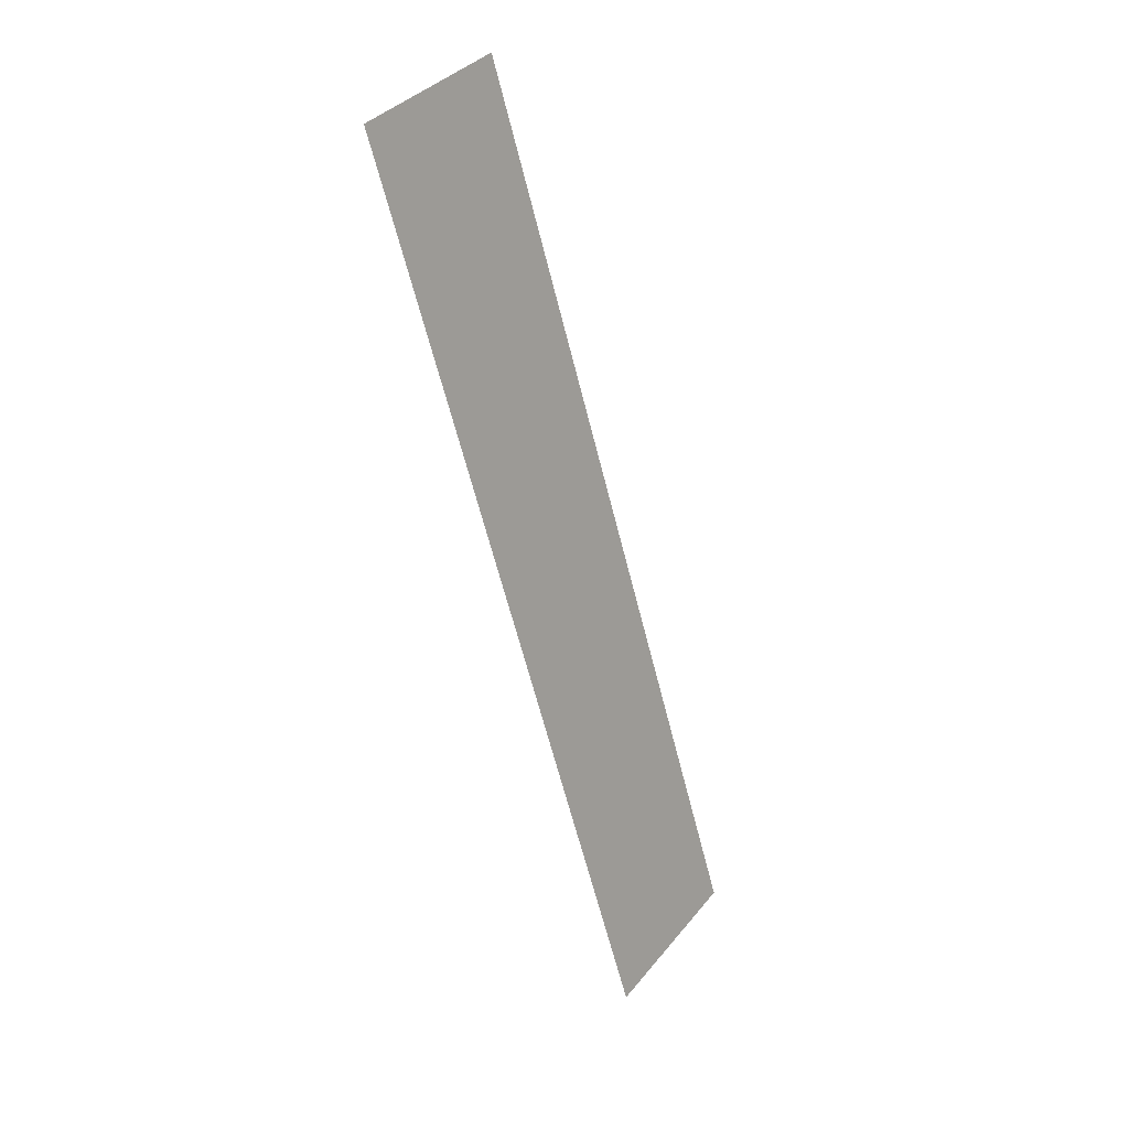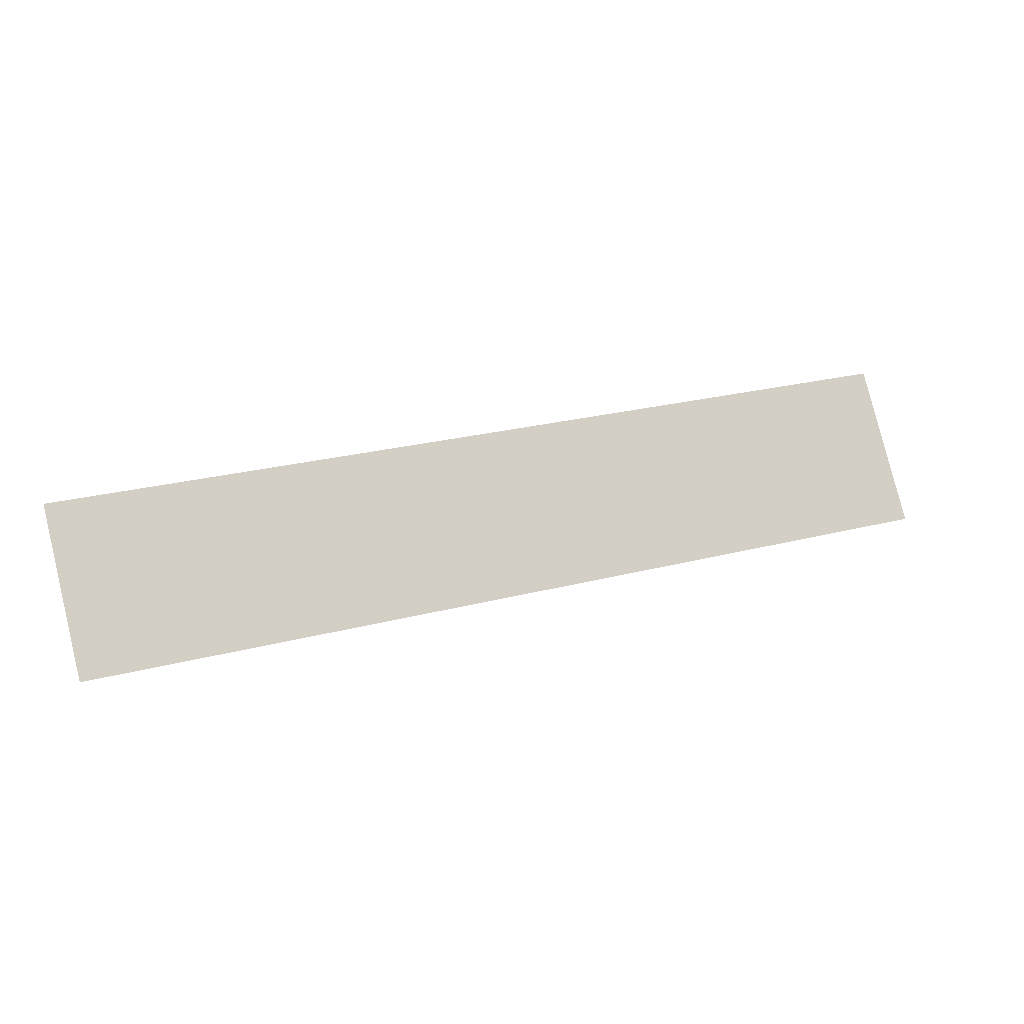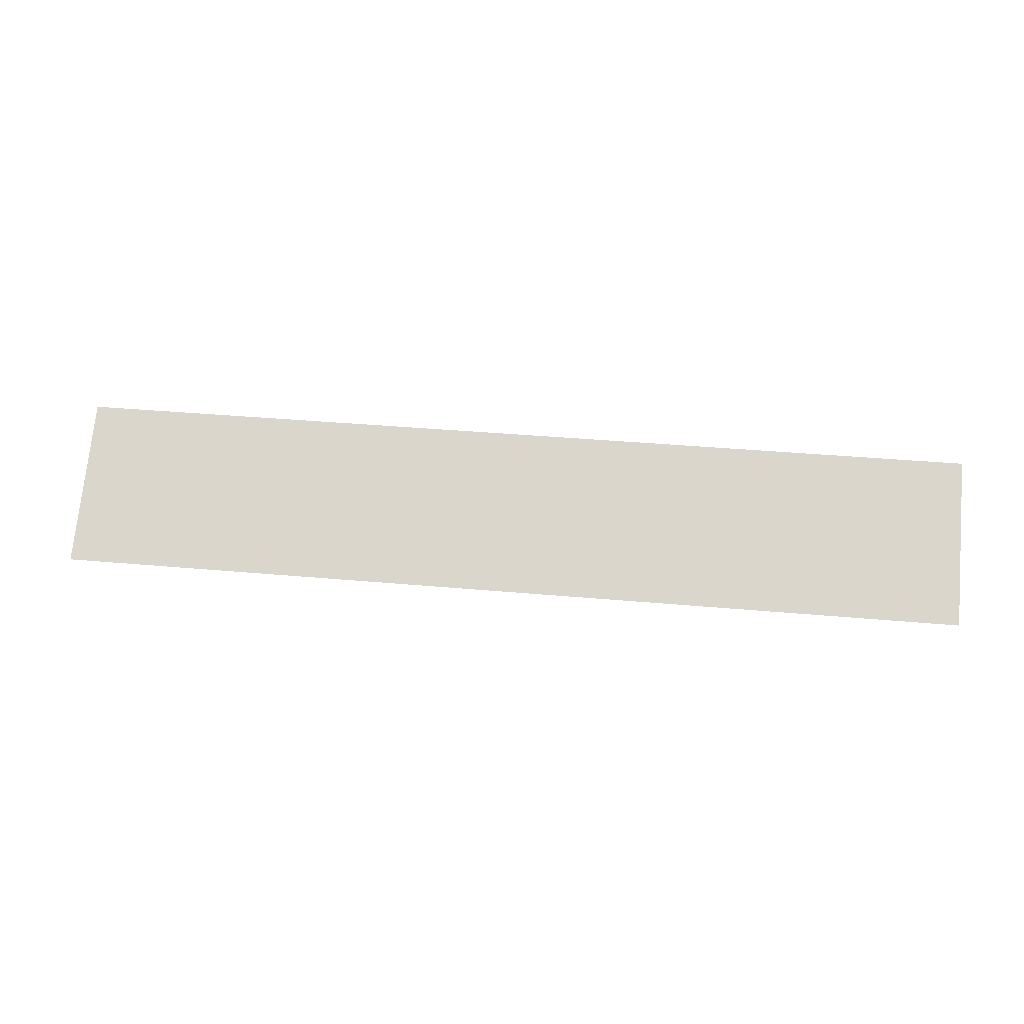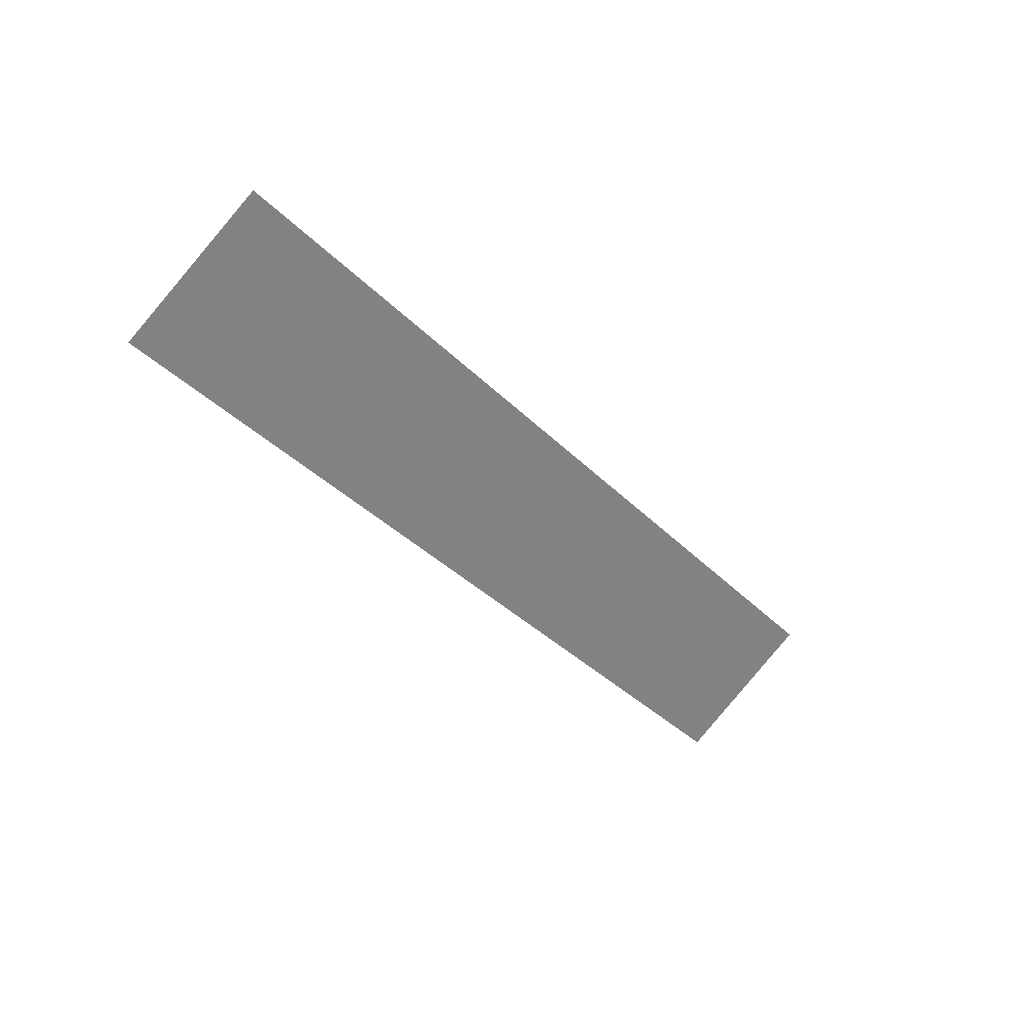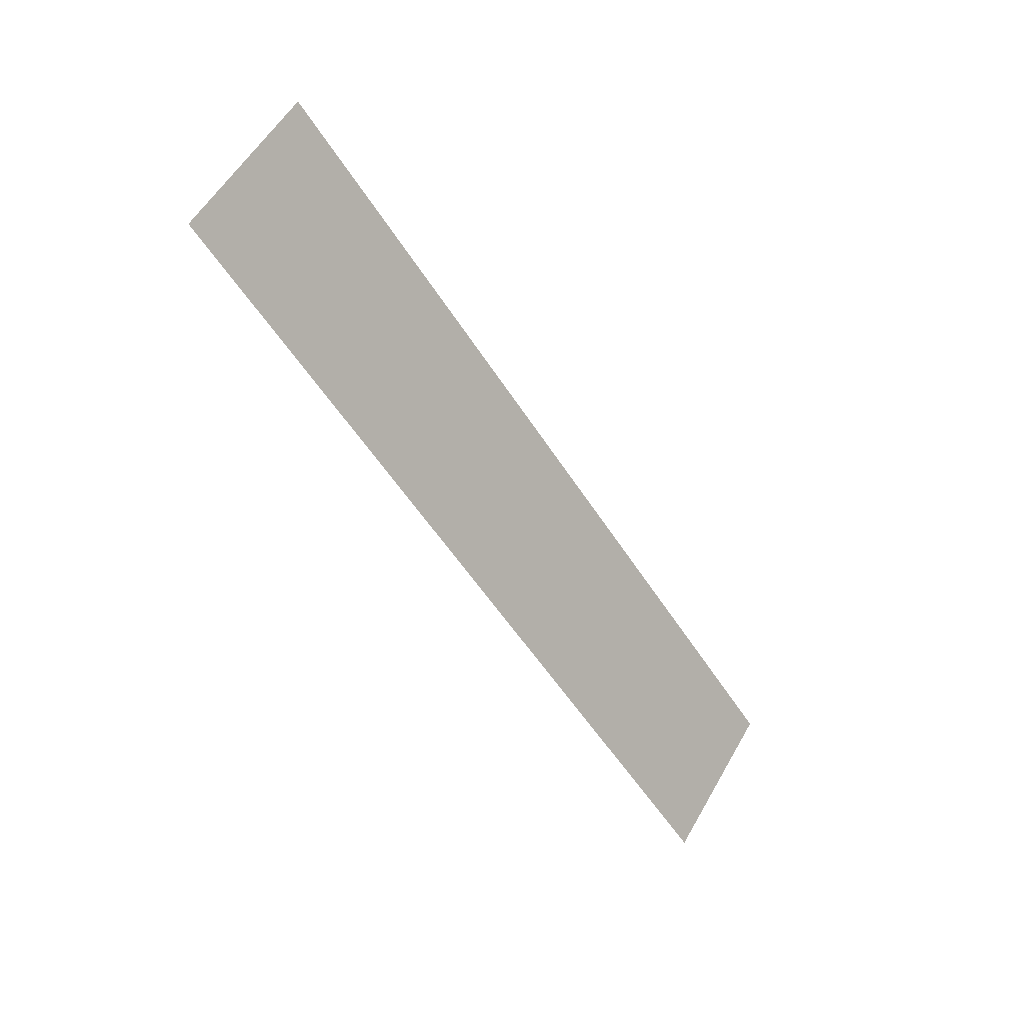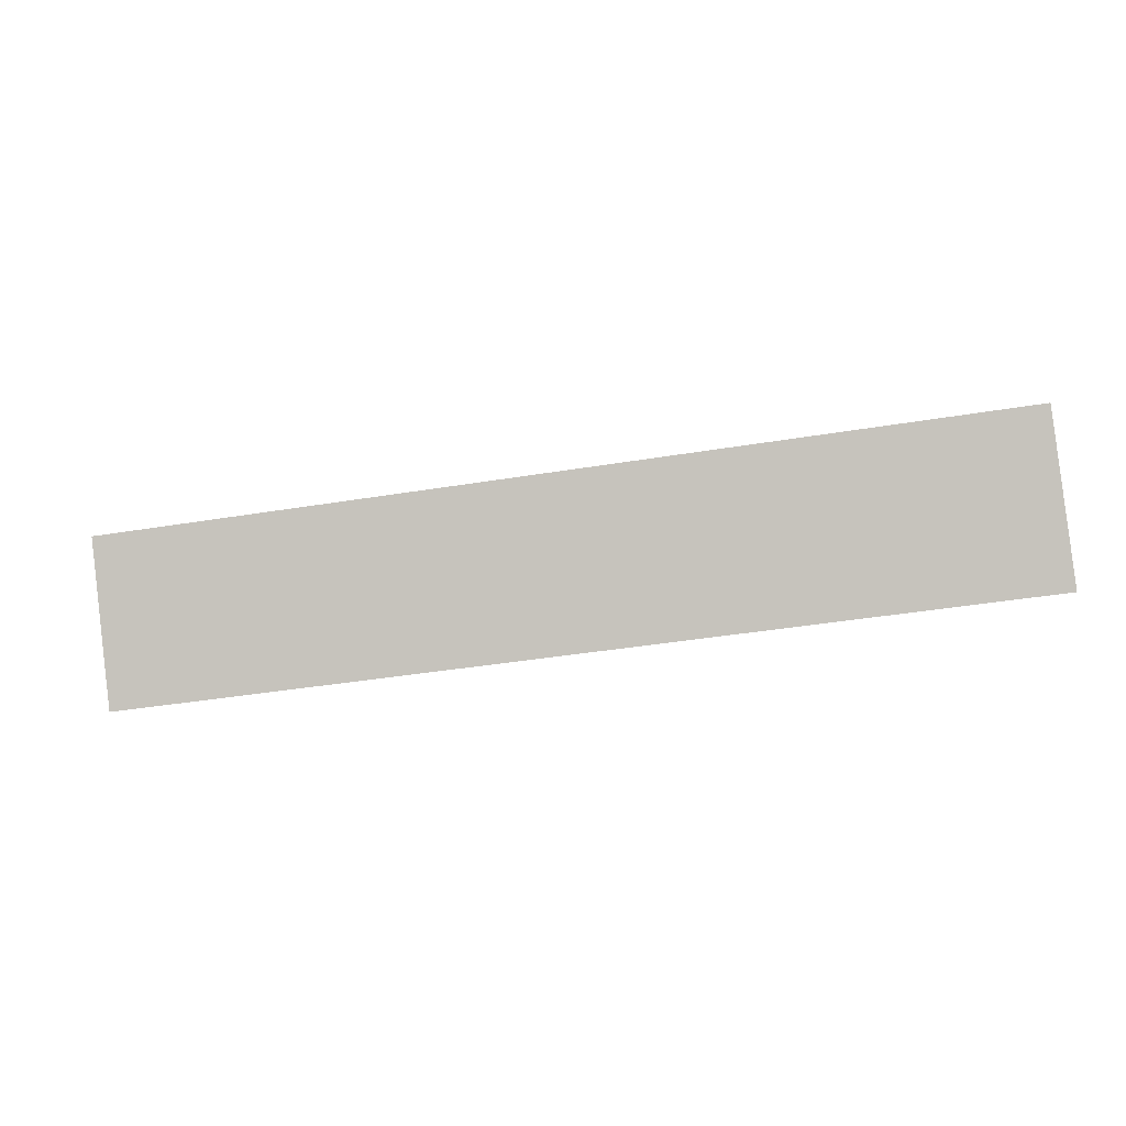
<metadata>
{"format":"obj","ext":"obj","renderer":"f3d","projection":"perspective","resolution":1024,"background":"white","views":[{"elev":-62.2,"azim":-76.0,"up":"+Y"},{"elev":23.5,"azim":155.9,"up":"+Y"},{"elev":36.7,"azim":6.7,"up":"+Z"},{"elev":-36.0,"azim":127.6,"up":"+Z"},{"elev":-53.2,"azim":-58.6,"up":"+Y"},{"elev":-39.5,"azim":11.7,"up":"+Y"}]}
</metadata>
<code>
g DragonShassisIngame_Edge13
v 0.4877 -0.07425 -0.05333
v -0.4877 -0.07425 -0.05333
v -0.4877 0.07425 0.05333
v 0.4877 0.07425 0.05333
g DragonShassisIngame_Edge13_0
f 3 2 1
f 4 3 1

</code>
